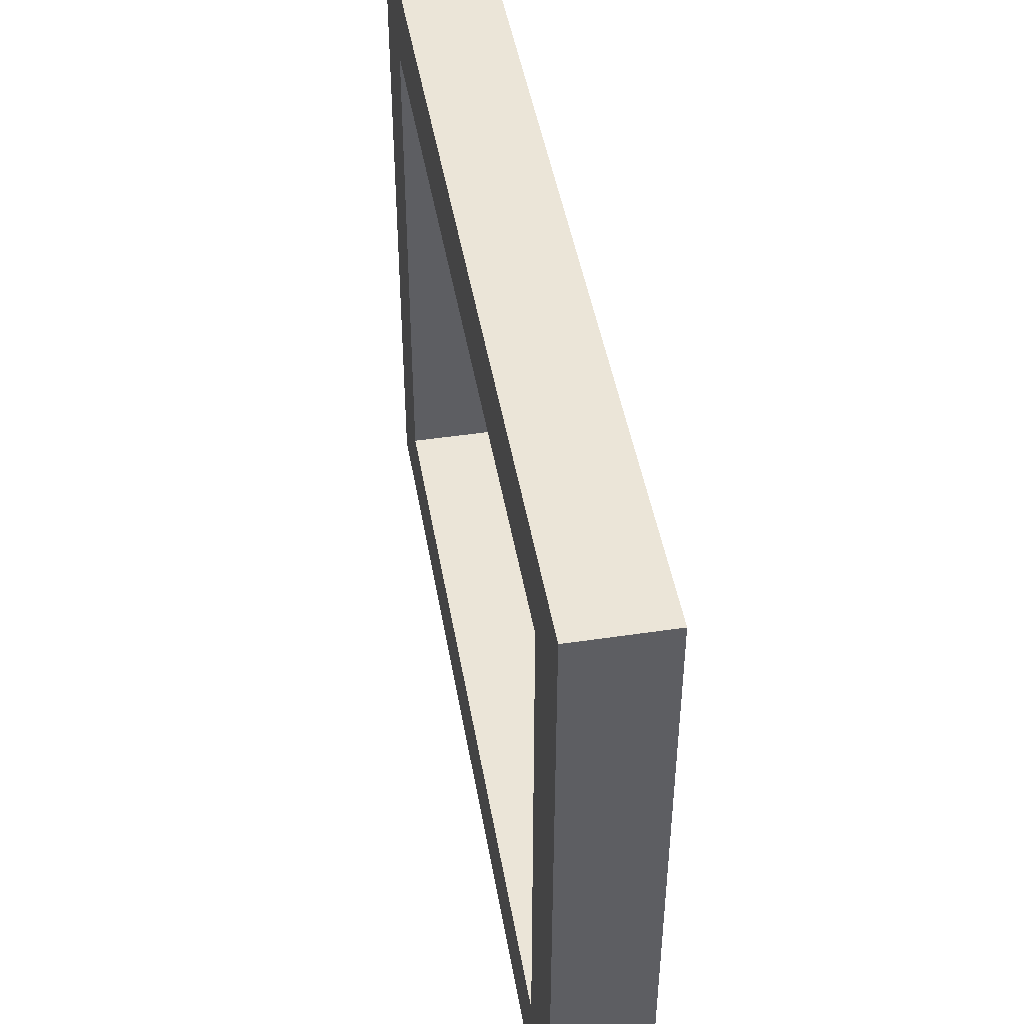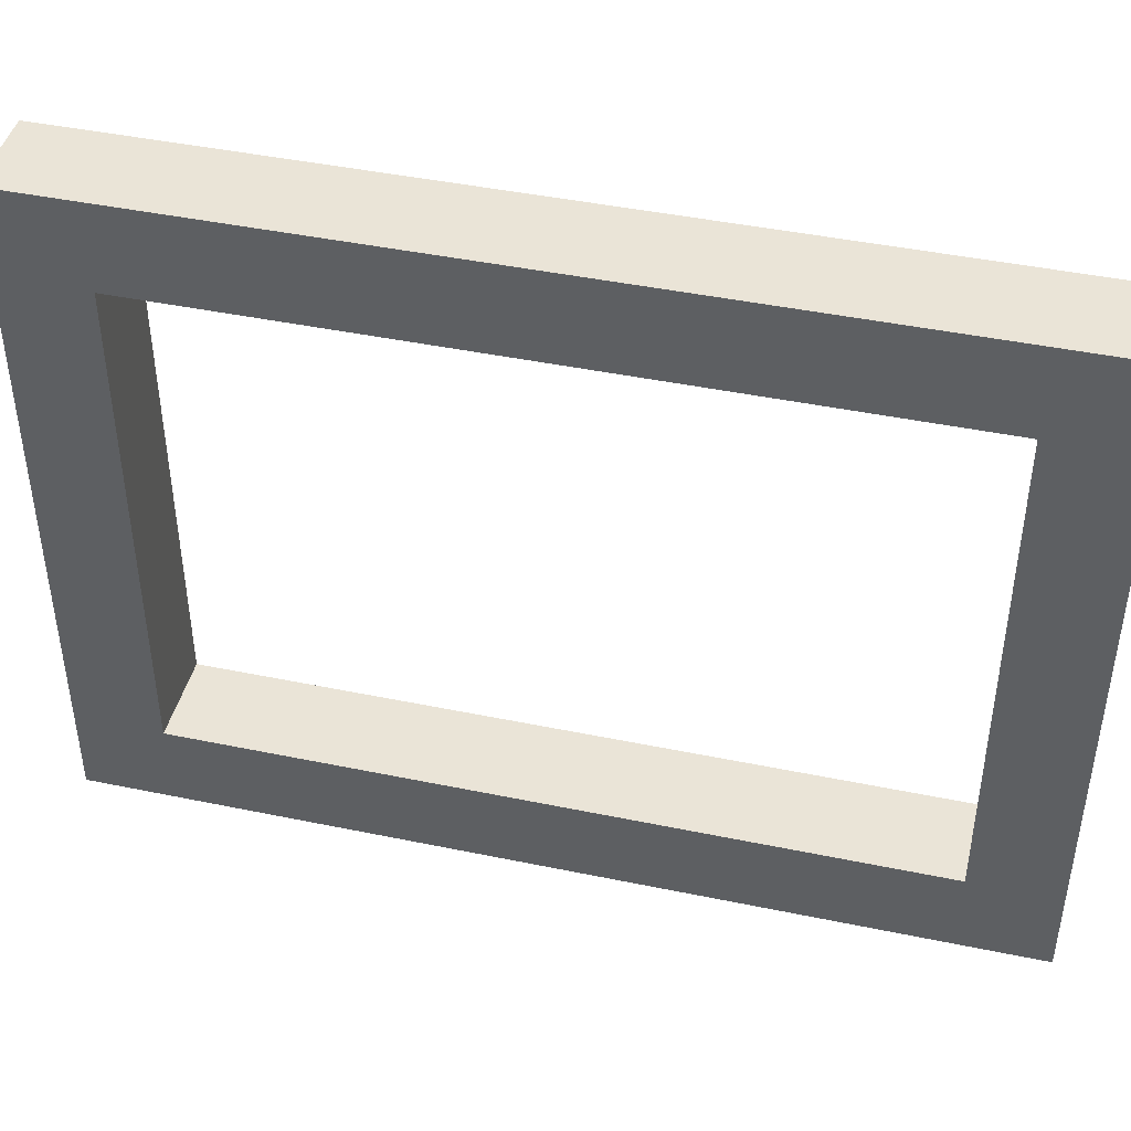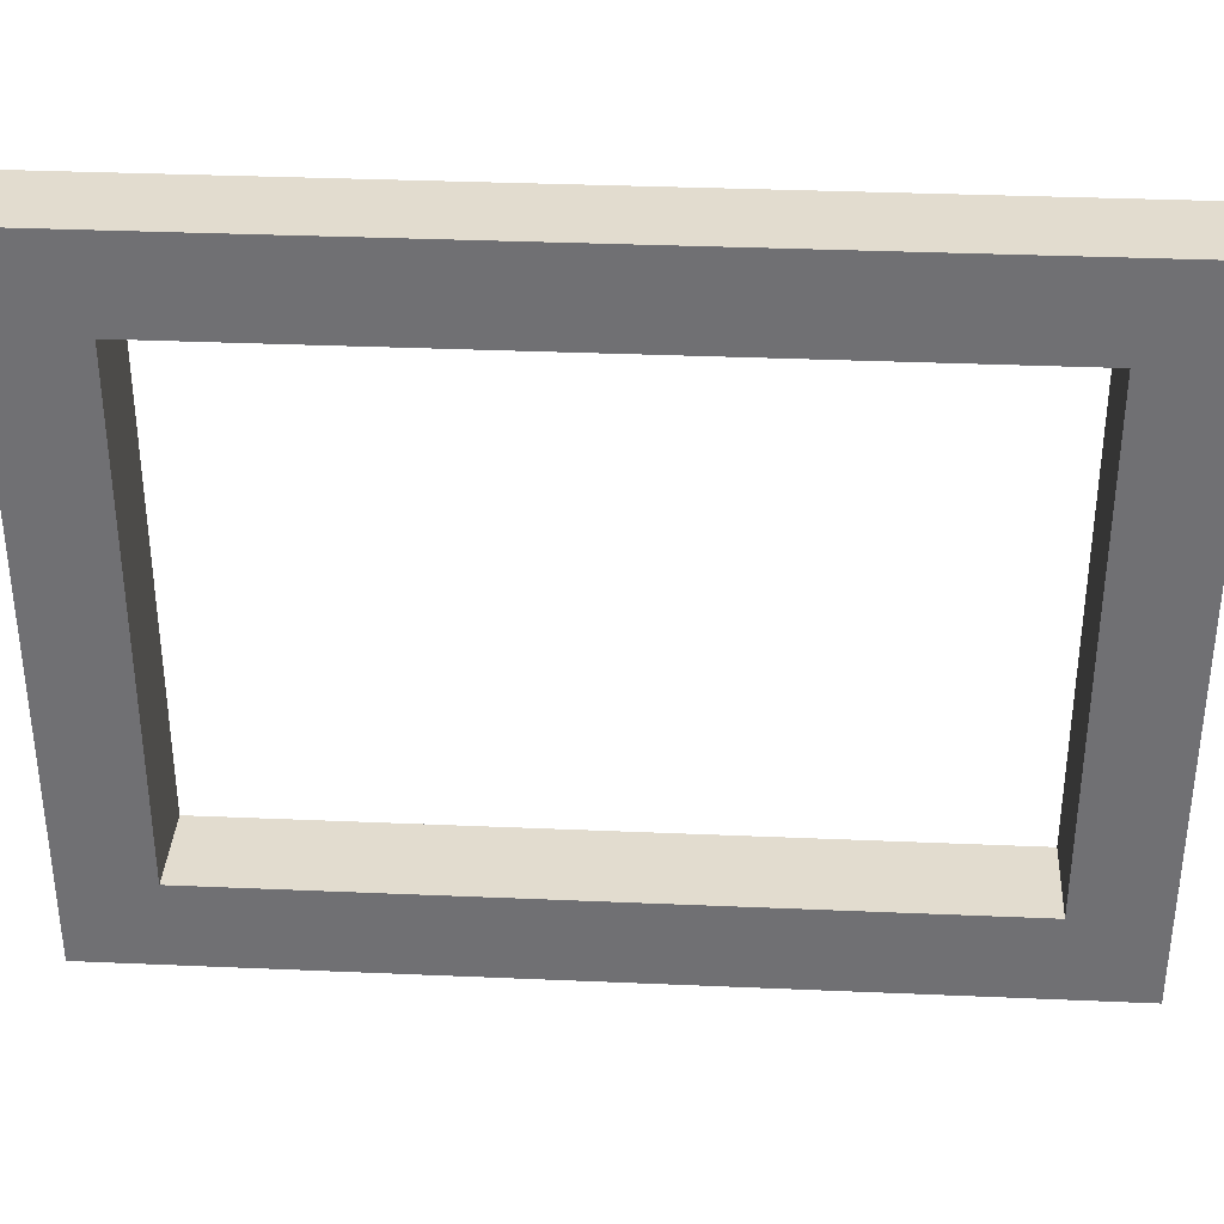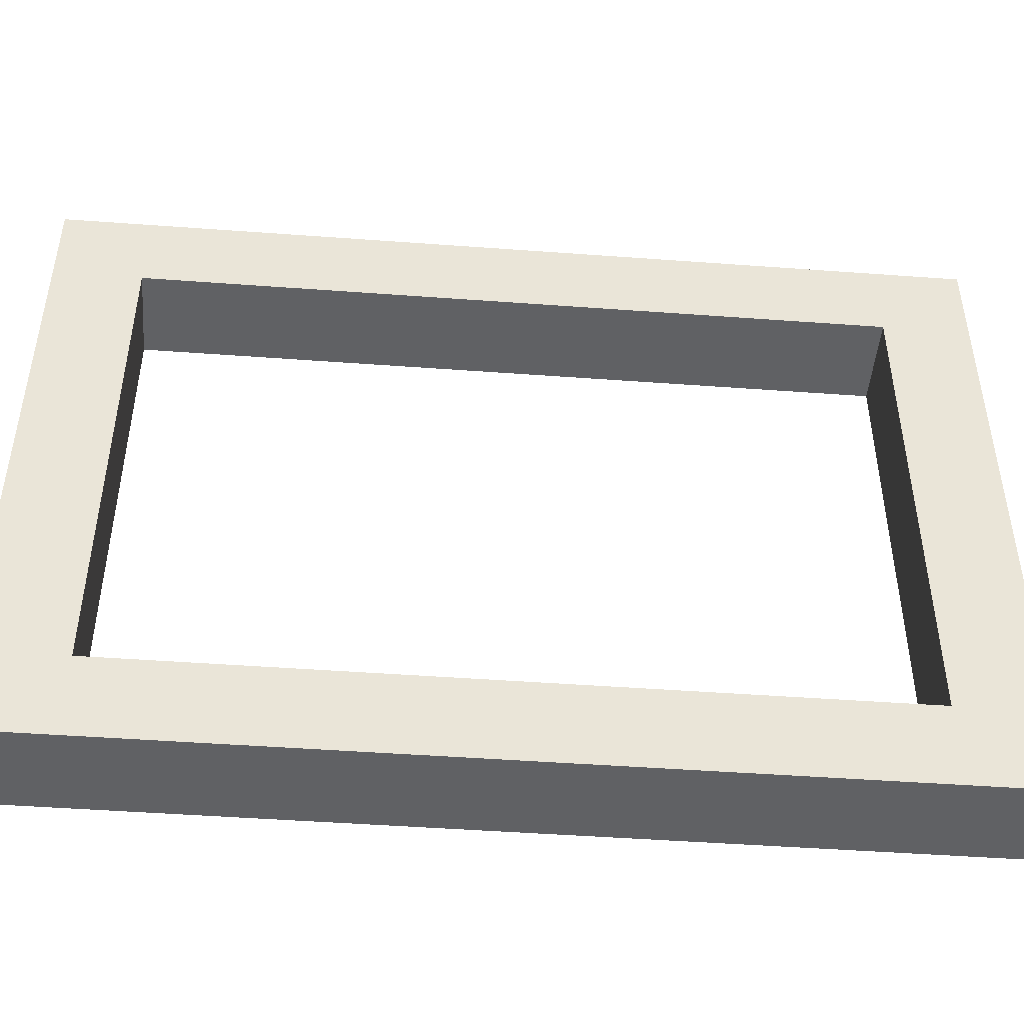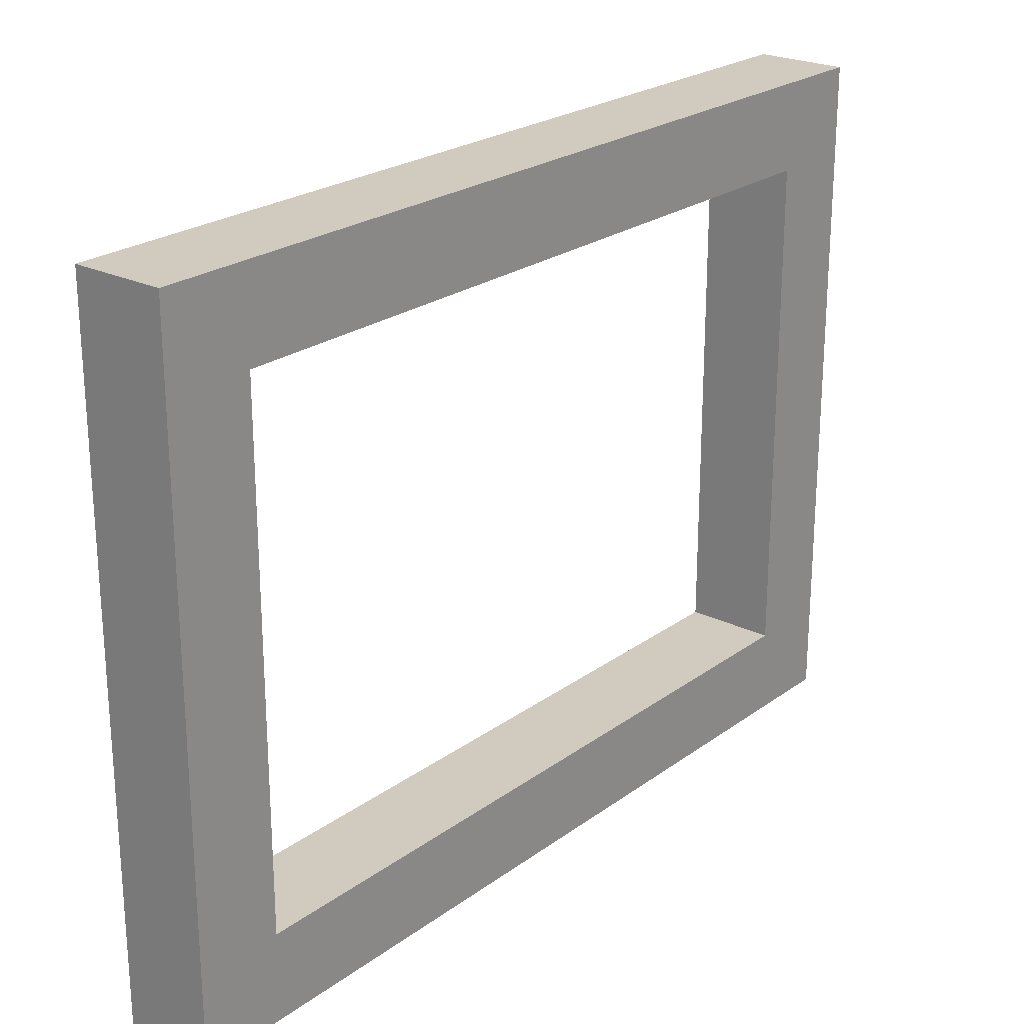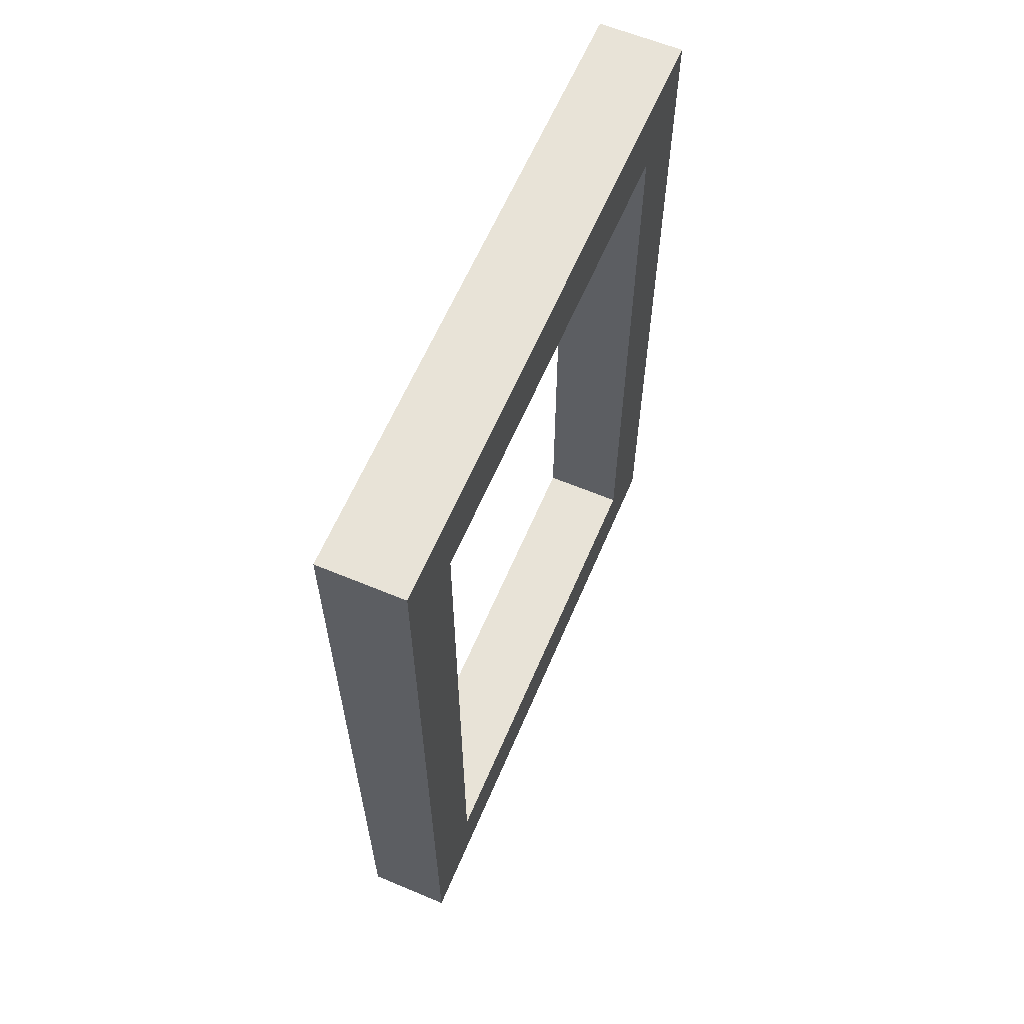
<metadata>
{"format":"obj","ext":"obj","renderer":"f3d","projection":"perspective","resolution":1024,"background":"white","views":[{"elev":46.0,"azim":170.3,"up":"+Z"},{"elev":43.8,"azim":103.7,"up":"+Z"},{"elev":34.6,"azim":-86.7,"up":"+Z"},{"elev":-46.8,"azim":85.2,"up":"+Z"},{"elev":23.5,"azim":39.6,"up":"+Z"},{"elev":61.8,"azim":-157.0,"up":"+Y"}]}
</metadata>
<code>
o modularBuildings_089
v 0.05 0.5 0
v 0.05 0.5 -0.375
v -0 0.5 -0.375
v 0 0.5 0
v 0.05 0.4523 -0.04774
v 0.05 0.04774 -0.04774
v 0.05 0 -0
v 0.05 0 -0.375
v 0 0 0
v -0 0 -0.375
v -0 0.4523 -0.04774
v -0 0.4523 -0.3273
v -0 0.04774 -0.3273
v -0 0.04774 -0.04774
v 0.05 0.2139 -0.04774
v 0.05 0.1661 -0.04774
v 0.05 0.04774 -0.3273
v 0.05 0.1661 -0.3273
v 0.05 0.2139 -0.3273
v 0.05 0.4523 -0.3273
f 2 4 1
f 1 5 2
f 5 1 6
f 7 6 1
f 6 7 8
f 7 10 8
f 1 9 7
f 4 11 9
f 11 4 3
f 11 3 12
f 12 3 13
f 10 13 3
f 10 14 13
f 9 14 10
f 14 9 11
f 14 11 15
f 5 16 15
f 5 6 16
f 14 17 13
f 6 8 17
f 17 8 18
f 18 8 19
f 19 8 20
f 2 20 8
f 2 5 20
f 12 5 11
f 19 20 12
f 8 3 2
f 2 3 4
f 7 9 10
f 1 4 9
f 5 15 11
f 15 16 14
f 16 6 14
f 14 6 17
f 12 20 5
f 17 18 13
f 18 19 13
f 13 19 12
f 8 10 3

</code>
